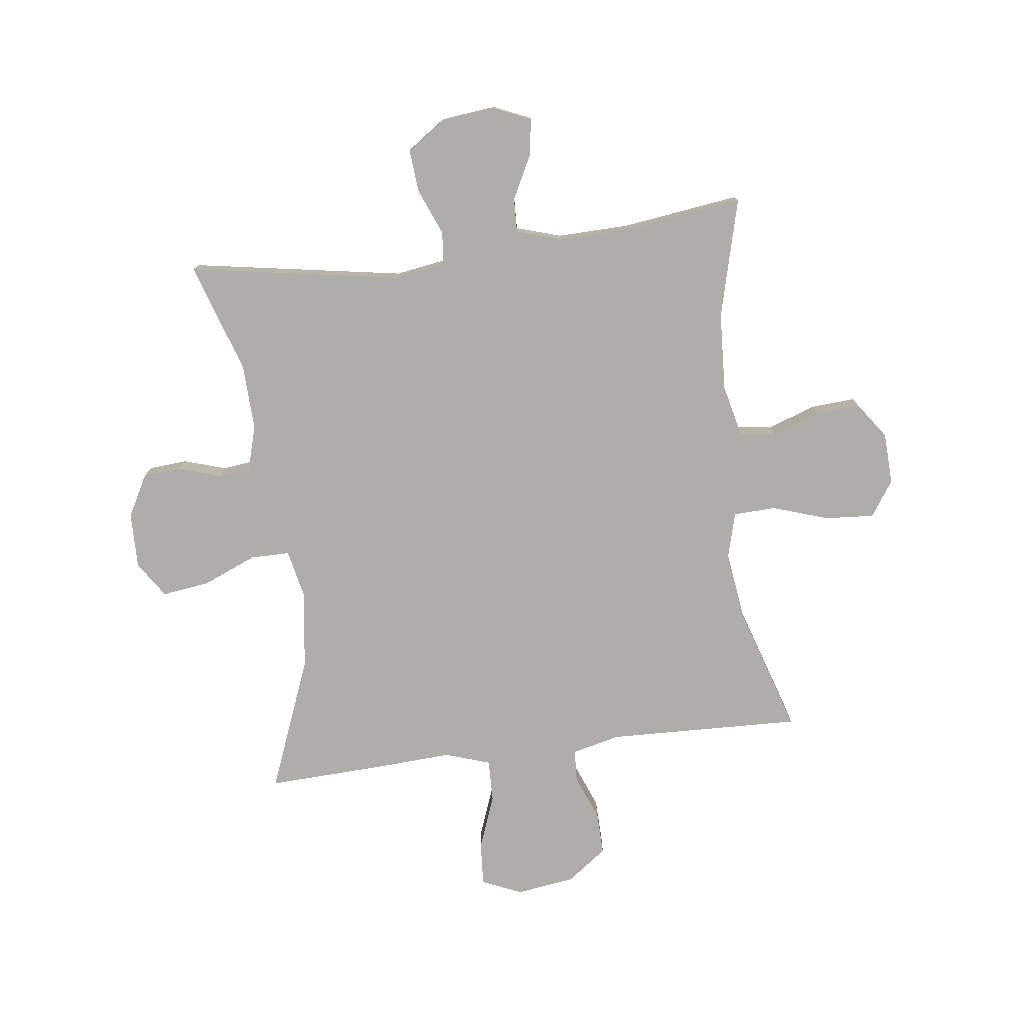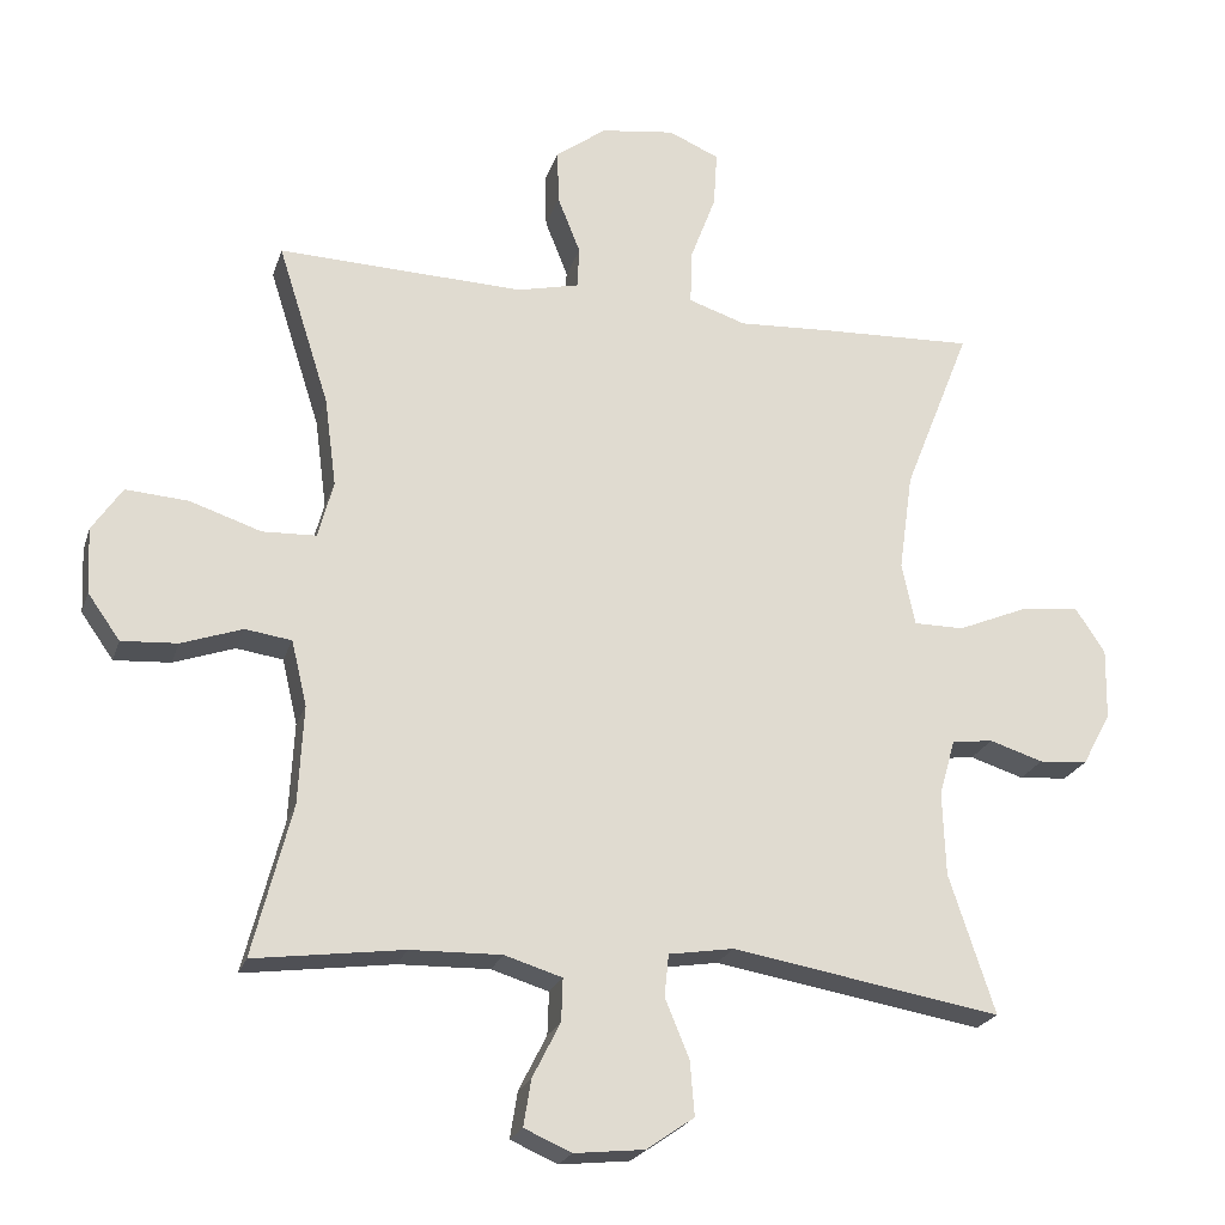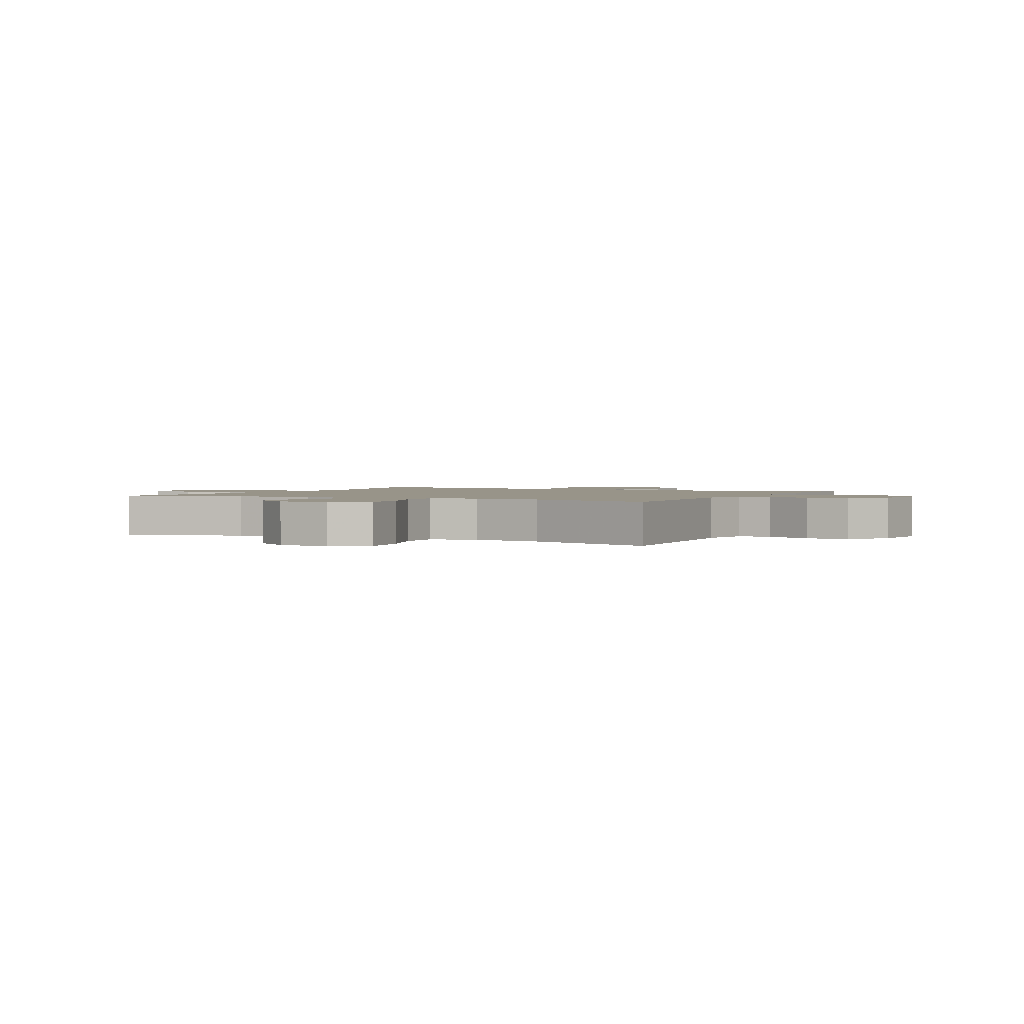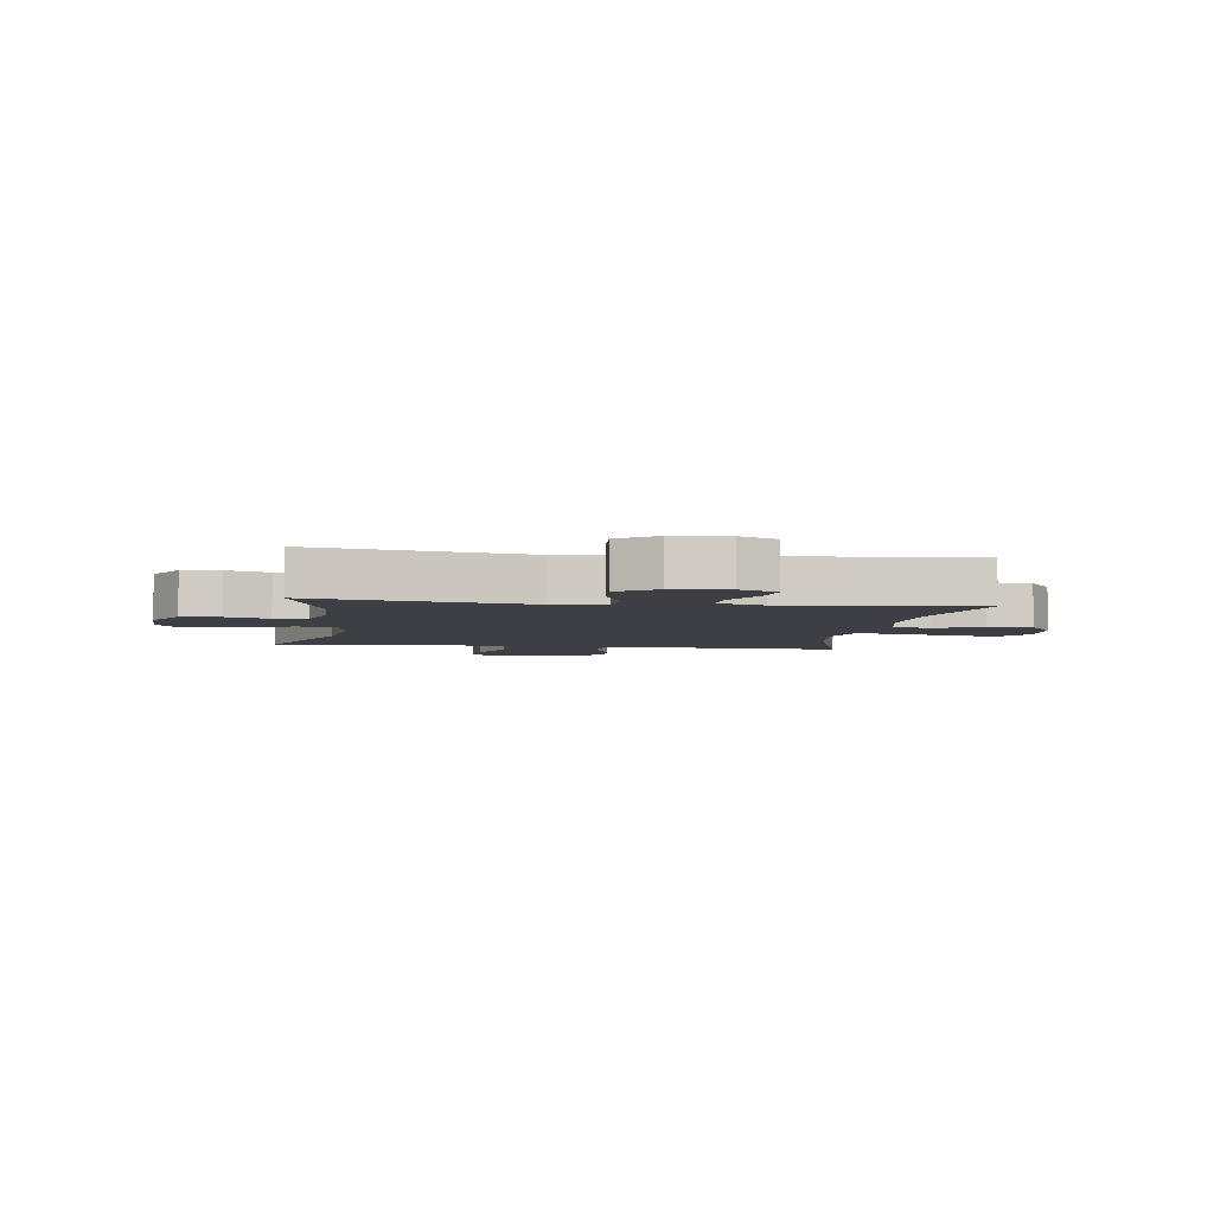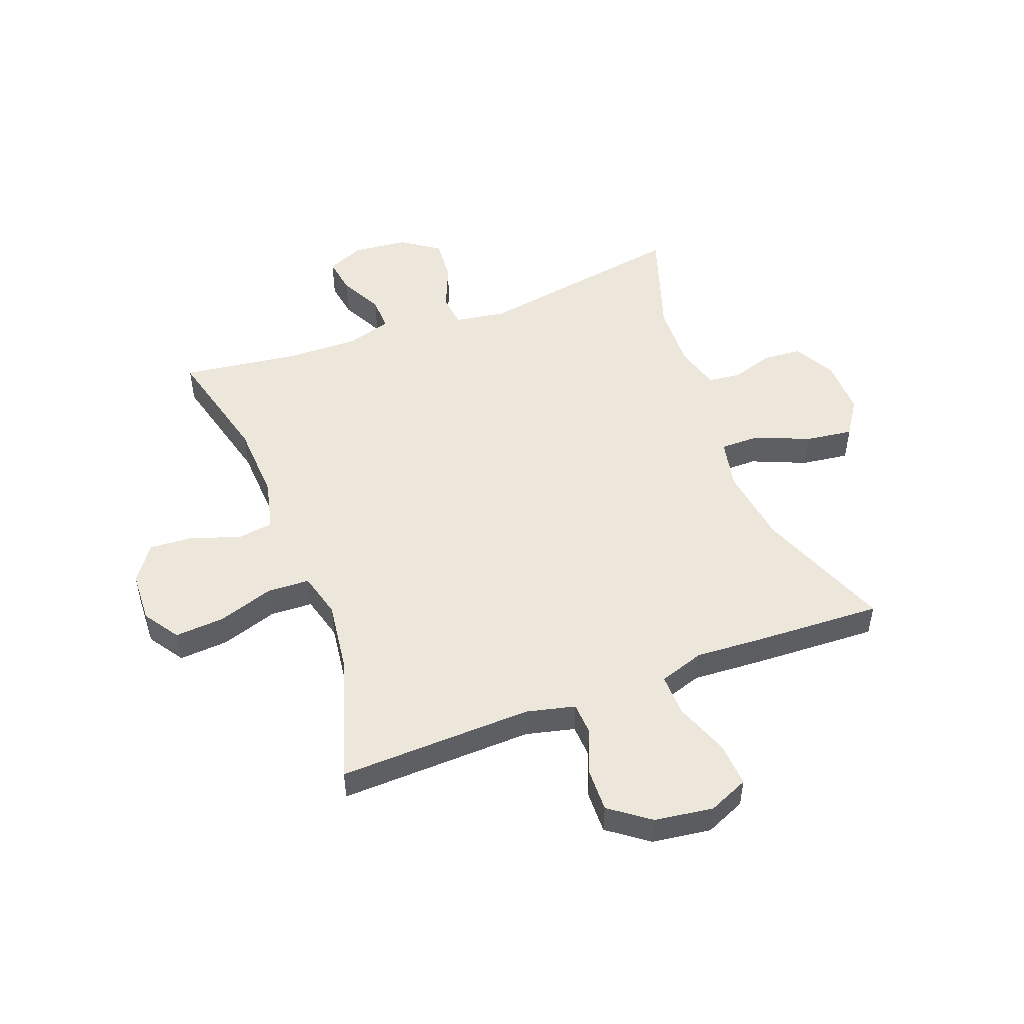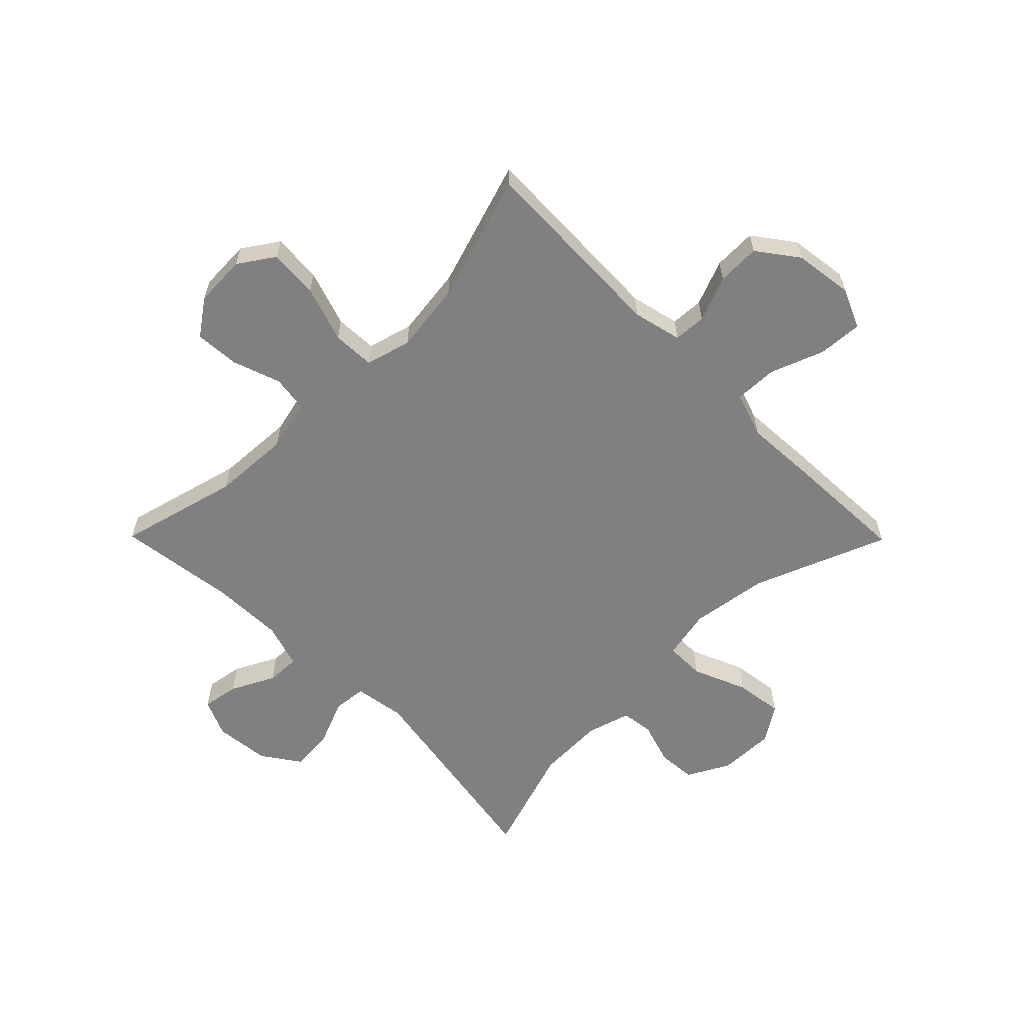
<metadata>
{"format":"obj","ext":"obj","renderer":"f3d","projection":"perspective","resolution":1024,"background":"white","views":[{"elev":-77.2,"azim":-172.8,"up":"+Y"},{"elev":-22.5,"azim":-15.8,"up":"+Z"},{"elev":1.7,"azim":-63.8,"up":"+Y"},{"elev":-4.5,"azim":171.7,"up":"+Y"},{"elev":50.3,"azim":-20.6,"up":"+Y"},{"elev":-60.1,"azim":-45.3,"up":"+Y"}]}
</metadata>
<code>
v 0.5 0.07 -0.5
v 0.134 0.07 -0.438
v 0.046 0.07 -0.452
v 0.04 0.07 -0.509
v 0.073 0.07 -0.589
v 0.079 0.07 -0.663
v 0.014 0.07 -0.708
v -0.081 0.07 -0.718
v -0.145 0.07 -0.69
v -0.135 0.07 -0.627
v -0.097 0.07 -0.552
v -0.095 0.07 -0.494
v -0.173 0.07 -0.47
v -0.297 0.07 -0.473
v -0.5 0.07 -0.5
v -0.447 0.07 -0.294
v -0.44 0.07 -0.16
v -0.461 0.07 -0.071
v -0.524 0.07 -0.062
v -0.607 0.07 -0.091
v -0.683 0.07 -0.096
v -0.727 0.07 -0.034
v -0.731 0.07 0.055
v -0.69 0.07 0.116
v -0.605 0.07 0.11
v -0.508 0.07 0.078
v -0.435 0.07 0.081
v -0.414 0.07 0.159
v -0.43 0.07 0.28
v -0.5 0.07 0.5
v -0.165 0.07 0.489
v -0.081 0.07 0.509
v -0.078 0.07 0.565
v -0.109 0.07 0.643
v -0.111 0.07 0.717
v -0.042 0.07 0.768
v 0.059 0.07 0.782
v 0.128 0.07 0.752
v 0.123 0.07 0.676
v 0.088 0.07 0.583
v 0.086 0.07 0.51
v 0.164 0.07 0.484
v 0.286 0.07 0.491
v 0.5 0.07 0.5
v 0.409 0.07 0.27
v 0.39 0.07 0.136
v 0.408 0.07 0.05
v 0.476 0.07 0.05
v 0.569 0.07 0.089
v 0.651 0.07 0.1
v 0.692 0.07 0.038
v 0.69 0.07 -0.059
v 0.651 0.07 -0.131
v 0.585 0.07 -0.136
v 0.512 0.07 -0.113
v 0.456 0.07 -0.12
v 0.434 0.07 -0.196
v 0.438 0.07 -0.311
v 0.5 0 -0.5
v 0.134 0 -0.438
v 0.046 0 -0.452
v 0.04 0 -0.509
v 0.073 0 -0.589
v 0.079 0 -0.663
v 0.014 0 -0.708
v -0.081 0 -0.718
v -0.145 0 -0.69
v -0.135 0 -0.627
v -0.097 0 -0.552
v -0.095 0 -0.494
v -0.173 0 -0.47
v -0.297 0 -0.473
v -0.5 0 -0.5
v -0.447 0 -0.294
v -0.44 0 -0.16
v -0.461 0 -0.071
v -0.524 0 -0.062
v -0.607 0 -0.091
v -0.683 0 -0.096
v -0.727 0 -0.034
v -0.731 0 0.055
v -0.69 0 0.116
v -0.605 0 0.11
v -0.508 0 0.078
v -0.435 0 0.081
v -0.414 0 0.159
v -0.43 0 0.28
v -0.5 0 0.5
v -0.165 0 0.489
v -0.081 0 0.509
v -0.078 0 0.565
v -0.109 0 0.643
v -0.111 0 0.717
v -0.042 0 0.768
v 0.059 0 0.782
v 0.128 0 0.752
v 0.123 0 0.676
v 0.088 0 0.583
v 0.086 0 0.51
v 0.164 0 0.484
v 0.286 0 0.491
v 0.5 0 0.5
v 0.409 0 0.27
v 0.39 0 0.136
v 0.408 0 0.05
v 0.476 0 0.05
v 0.569 0 0.089
v 0.651 0 0.1
v 0.692 0 0.038
v 0.69 0 -0.059
v 0.651 0 -0.131
v 0.585 0 -0.136
v 0.512 0 -0.113
v 0.456 0 -0.12
v 0.434 0 -0.196
v 0.438 0 -0.311
f 53 54 55
f 52 53 55
f 51 52 55
f 50 51 55
f 49 50 55
f 48 49 55
f 47 48 55 56
f 42 43 44 45
f 41 42 45 46
f 38 39 40
f 37 38 40
f 36 37 40
f 35 36 40
f 34 35 40
f 33 34 40
f 32 33 40 41
f 41 46 47
f 32 41 47
f 31 32 47
f 24 25 26
f 23 24 26
f 22 23 26
f 21 22 26
f 20 21 26
f 19 20 26
f 18 19 26 27
f 17 18 27 28
f 14 15 16
f 16 17 28
f 14 16 28
f 13 14 28
f 9 10 11
f 8 9 11
f 7 8 11
f 6 7 11
f 5 6 11
f 4 5 11
f 3 4 11 12
f 58 1 2
f 57 58 2 3
f 3 12 13
f 57 3 13
f 56 57 13
f 47 56 13
f 31 47 13
f 30 31 13
f 29 30 13
f 13 28 29
f 113 112 111
f 113 111 110
f 113 110 109
f 113 109 108
f 113 108 107
f 113 107 106
f 114 113 106 105
f 103 102 101 100
f 104 103 100 99
f 98 97 96
f 98 96 95
f 98 95 94
f 98 94 93
f 98 93 92
f 98 92 91
f 99 98 91 90
f 105 104 99
f 105 99 90
f 105 90 89
f 84 83 82
f 84 82 81
f 84 81 80
f 84 80 79
f 84 79 78
f 84 78 77
f 85 84 77 76
f 86 85 76 75
f 74 73 72
f 86 75 74
f 86 74 72
f 86 72 71
f 69 68 67
f 69 67 66
f 69 66 65
f 69 65 64
f 69 64 63
f 69 63 62
f 70 69 62 61
f 60 59 116
f 61 60 116 115
f 71 70 61
f 71 61 115
f 71 115 114
f 71 114 105
f 71 105 89
f 71 89 88
f 71 88 87
f 87 86 71
f 1 59 60 2
f 2 60 61 3
f 3 61 62 4
f 4 62 63 5
f 5 63 64 6
f 6 64 65 7
f 7 65 66 8
f 8 66 67 9
f 9 67 68 10
f 10 68 69 11
f 11 69 70 12
f 12 70 71 13
f 13 71 72 14
f 14 72 73 15
f 15 73 74 16
f 16 74 75 17
f 17 75 76 18
f 18 76 77 19
f 19 77 78 20
f 20 78 79 21
f 21 79 80 22
f 22 80 81 23
f 23 81 82 24
f 24 82 83 25
f 25 83 84 26
f 26 84 85 27
f 27 85 86 28
f 28 86 87 29
f 29 87 88 30
f 30 88 89 31
f 31 89 90 32
f 32 90 91 33
f 33 91 92 34
f 34 92 93 35
f 35 93 94 36
f 36 94 95 37
f 37 95 96 38
f 38 96 97 39
f 39 97 98 40
f 40 98 99 41
f 41 99 100 42
f 42 100 101 43
f 43 101 102 44
f 44 102 103 45
f 45 103 104 46
f 46 104 105 47
f 47 105 106 48
f 48 106 107 49
f 49 107 108 50
f 50 108 109 51
f 51 109 110 52
f 52 110 111 53
f 53 111 112 54
f 54 112 113 55
f 55 113 114 56
f 56 114 115 57
f 57 115 116 58
f 58 116 59 1

</code>
